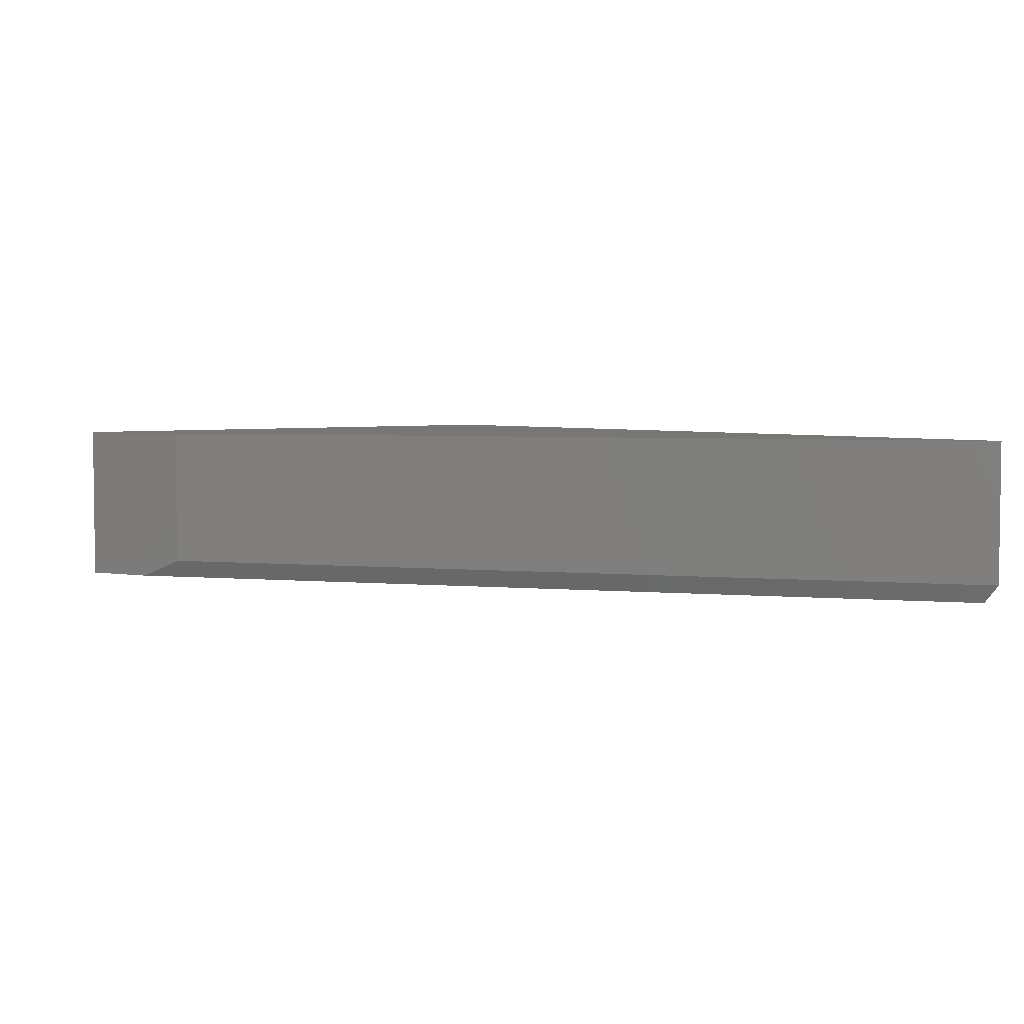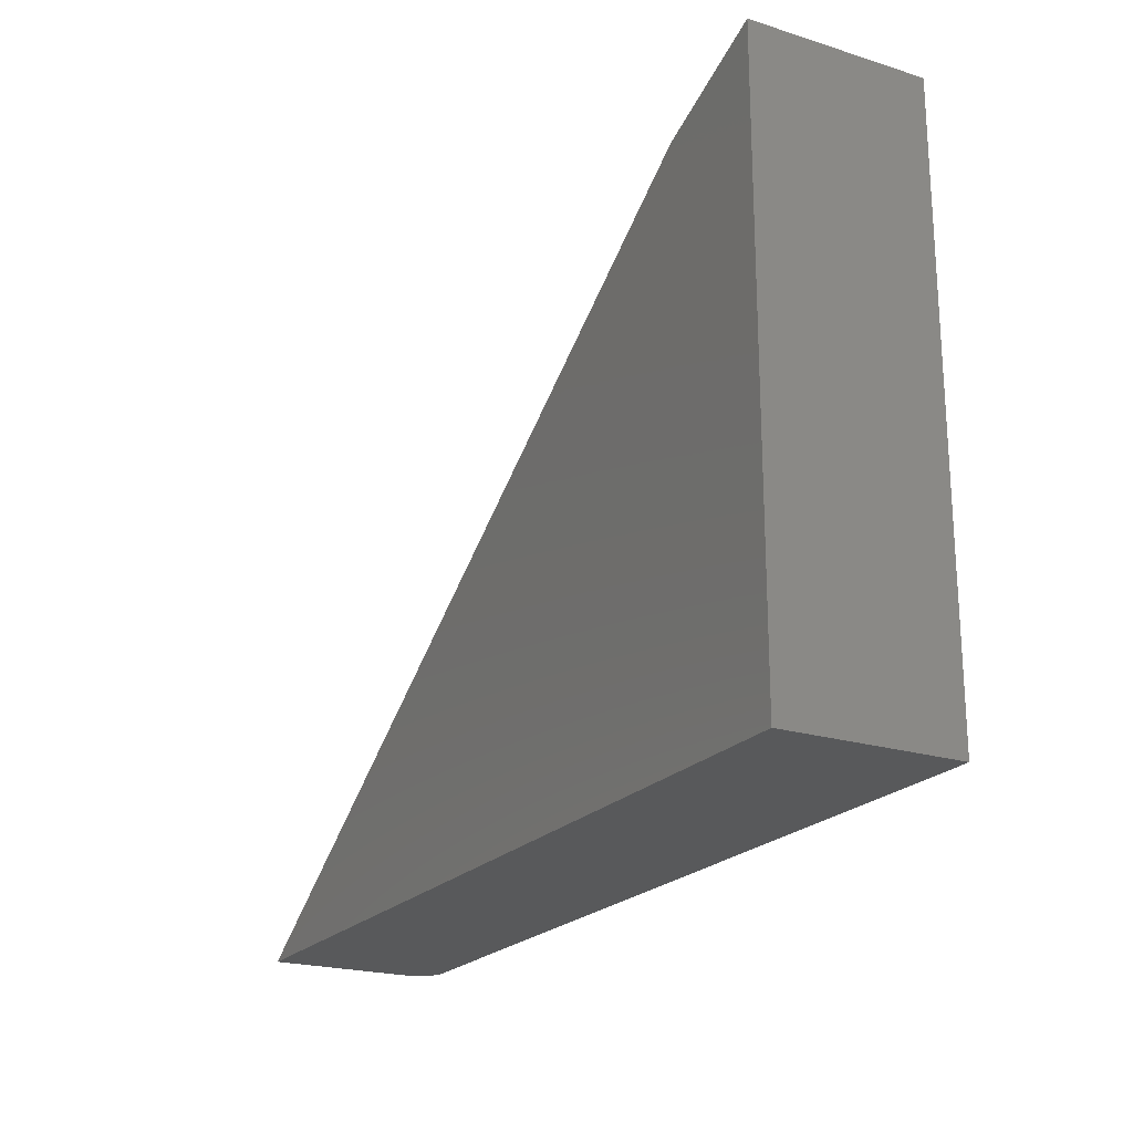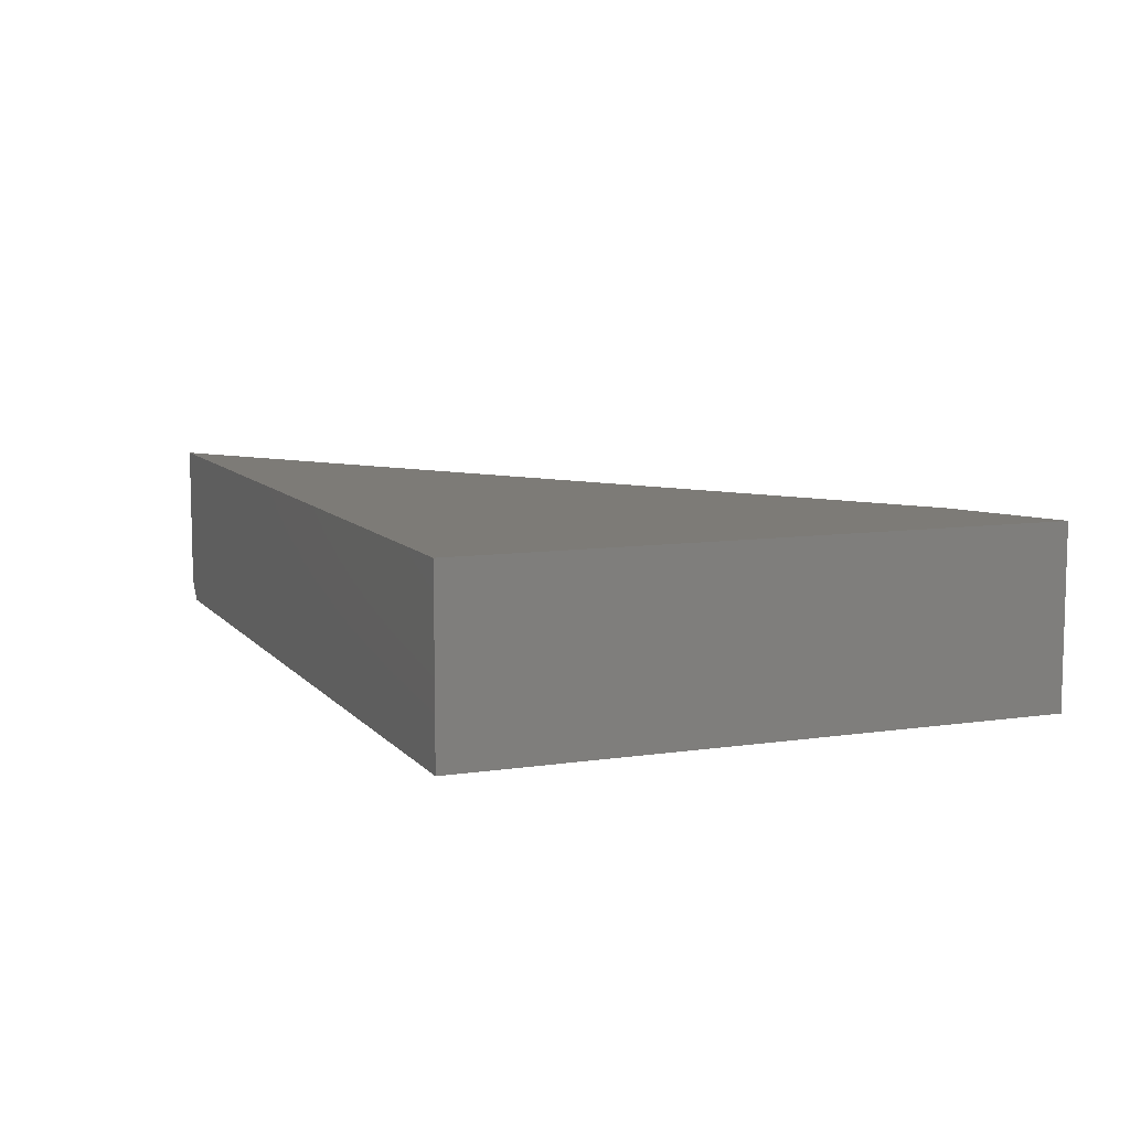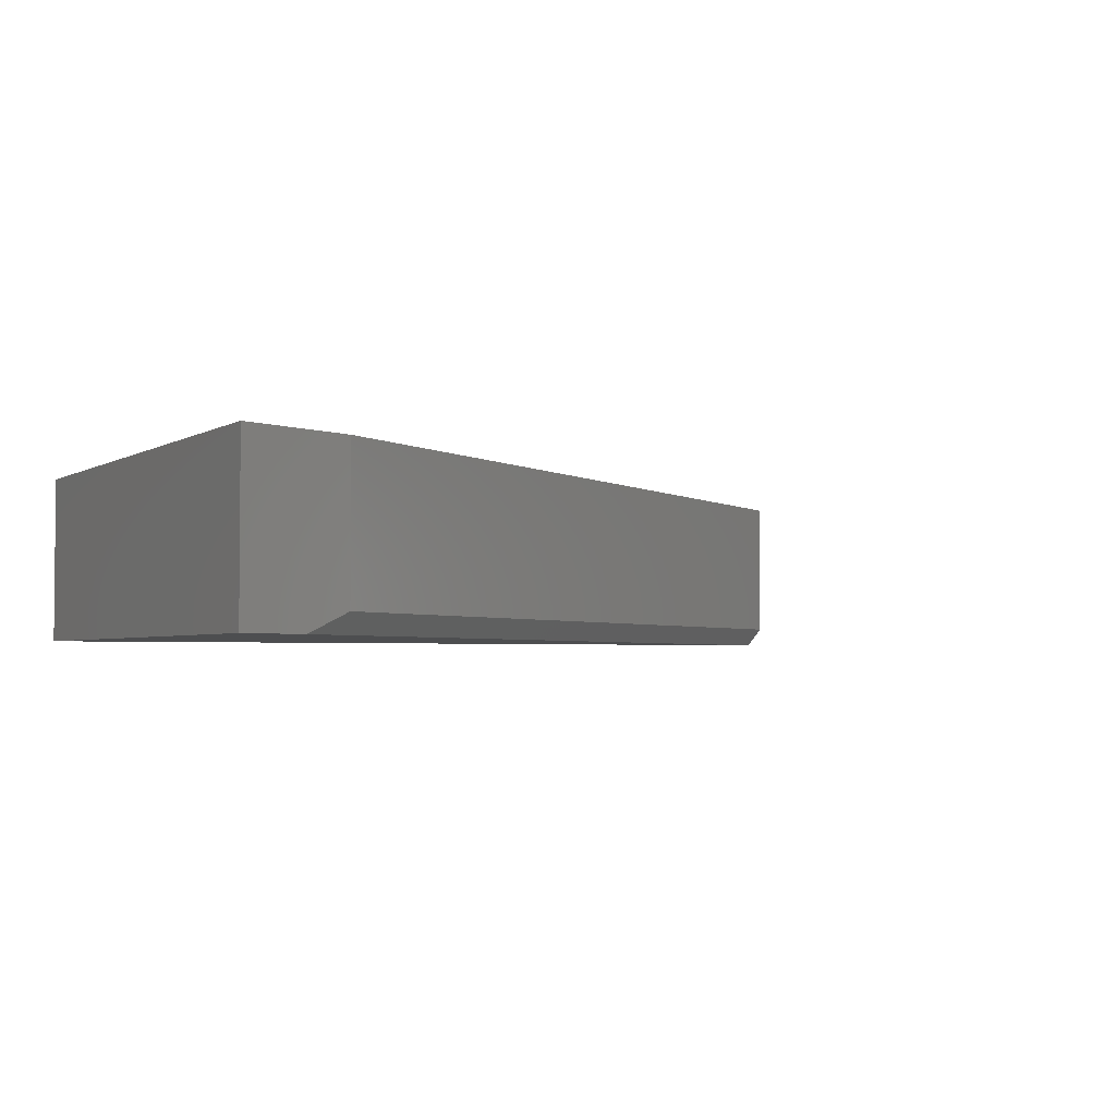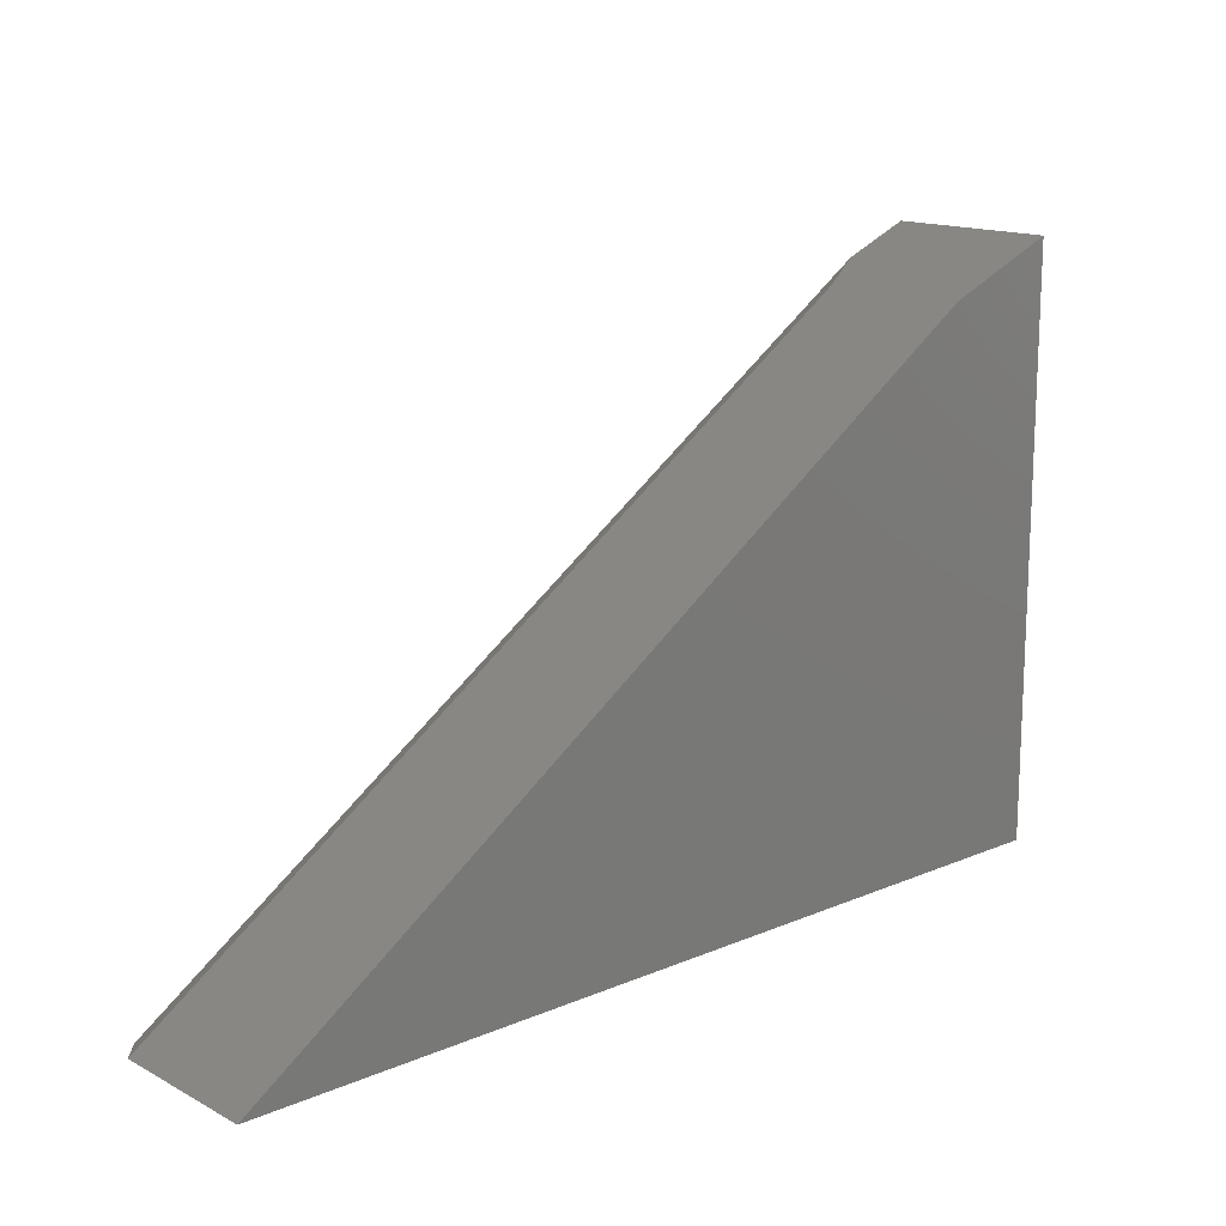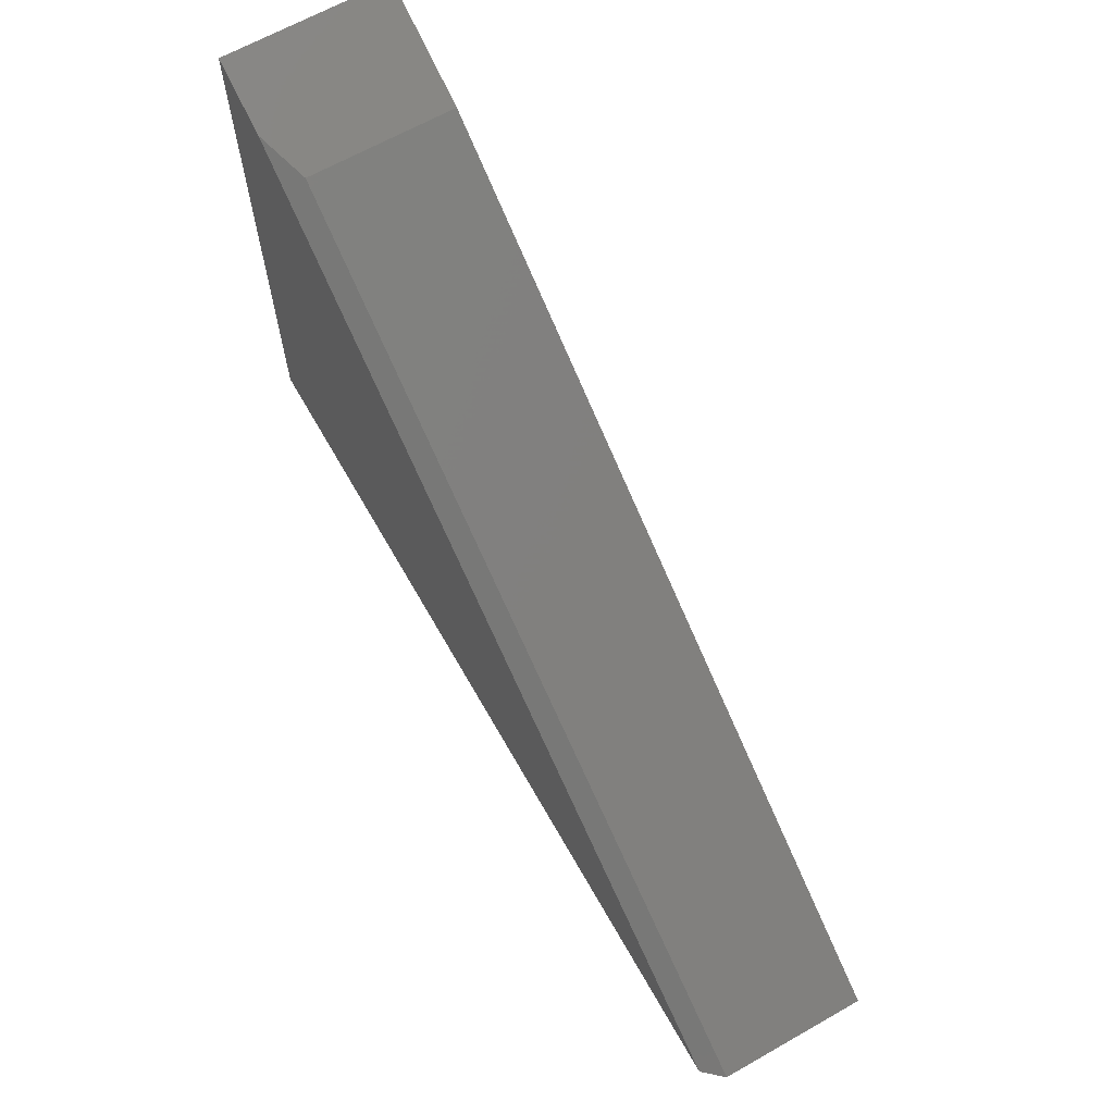
<metadata>
{"format":"stl","ext":"stl","renderer":"f3d","projection":"perspective","resolution":1024,"background":"white","views":[{"elev":4.1,"azim":-129.4,"up":"+Z"},{"elev":-21.5,"azim":61.1,"up":"+Y"},{"elev":8.7,"azim":67.9,"up":"+Z"},{"elev":-3.1,"azim":151.6,"up":"+Z"},{"elev":15.0,"azim":-42.1,"up":"+Y"},{"elev":65.7,"azim":-119.6,"up":"+Y"}]}
</metadata>
<code>
# stl→obj: 10 verts, 16 faces
v -0.1062 0.4279 0.01562
v -0.0697 0.4433 0
v -0.7105 0.01579 0.01562
v -0.6967 0.01579 0
v -0.01579 0.466 0
v -0.01579 0.01579 0
v -0.1062 0.4279 0.1328
v -0.7105 0.01579 0.1328
v -0.01579 0.01579 0.1328
v -0.01579 0.466 0.1328
f 1 2 3
f 3 2 4
f 2 5 4
f 4 5 6
f 7 1 8
f 8 1 3
f 9 6 10
f 10 6 5
f 7 8 10
f 10 8 9
f 2 1 5
f 5 1 7
f 5 7 10
f 6 9 4
f 4 9 8
f 4 8 3

</code>
